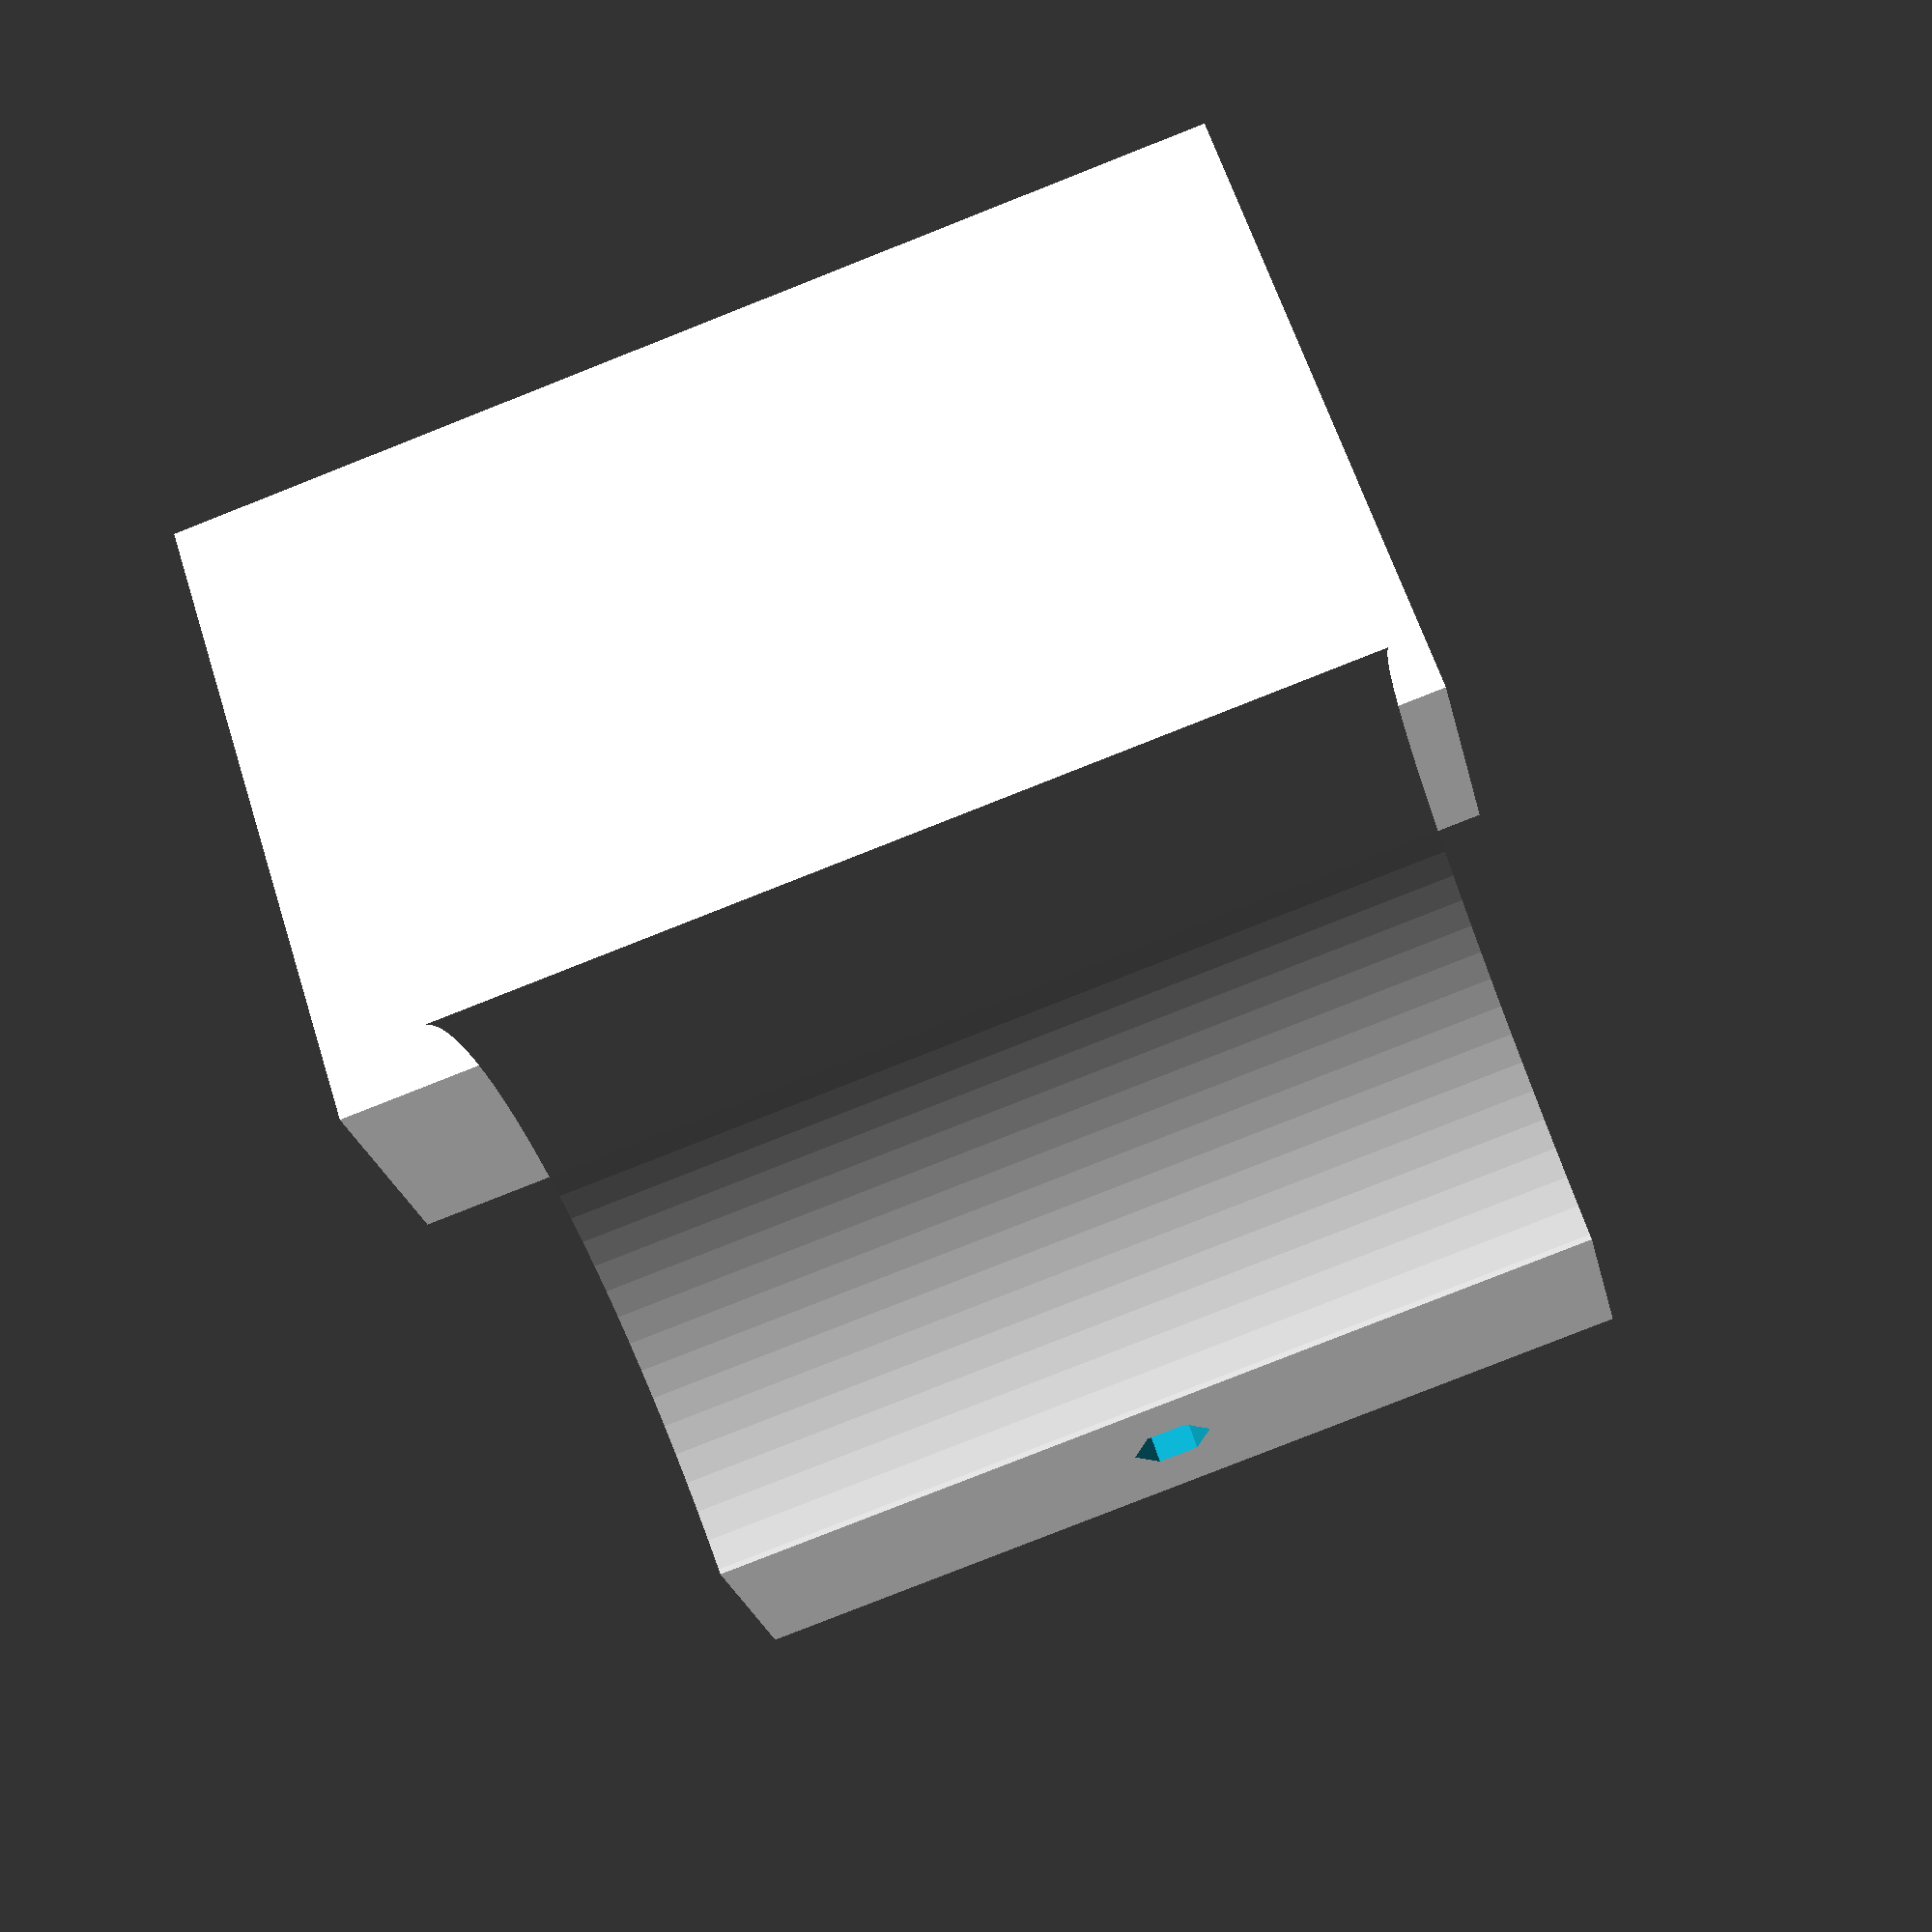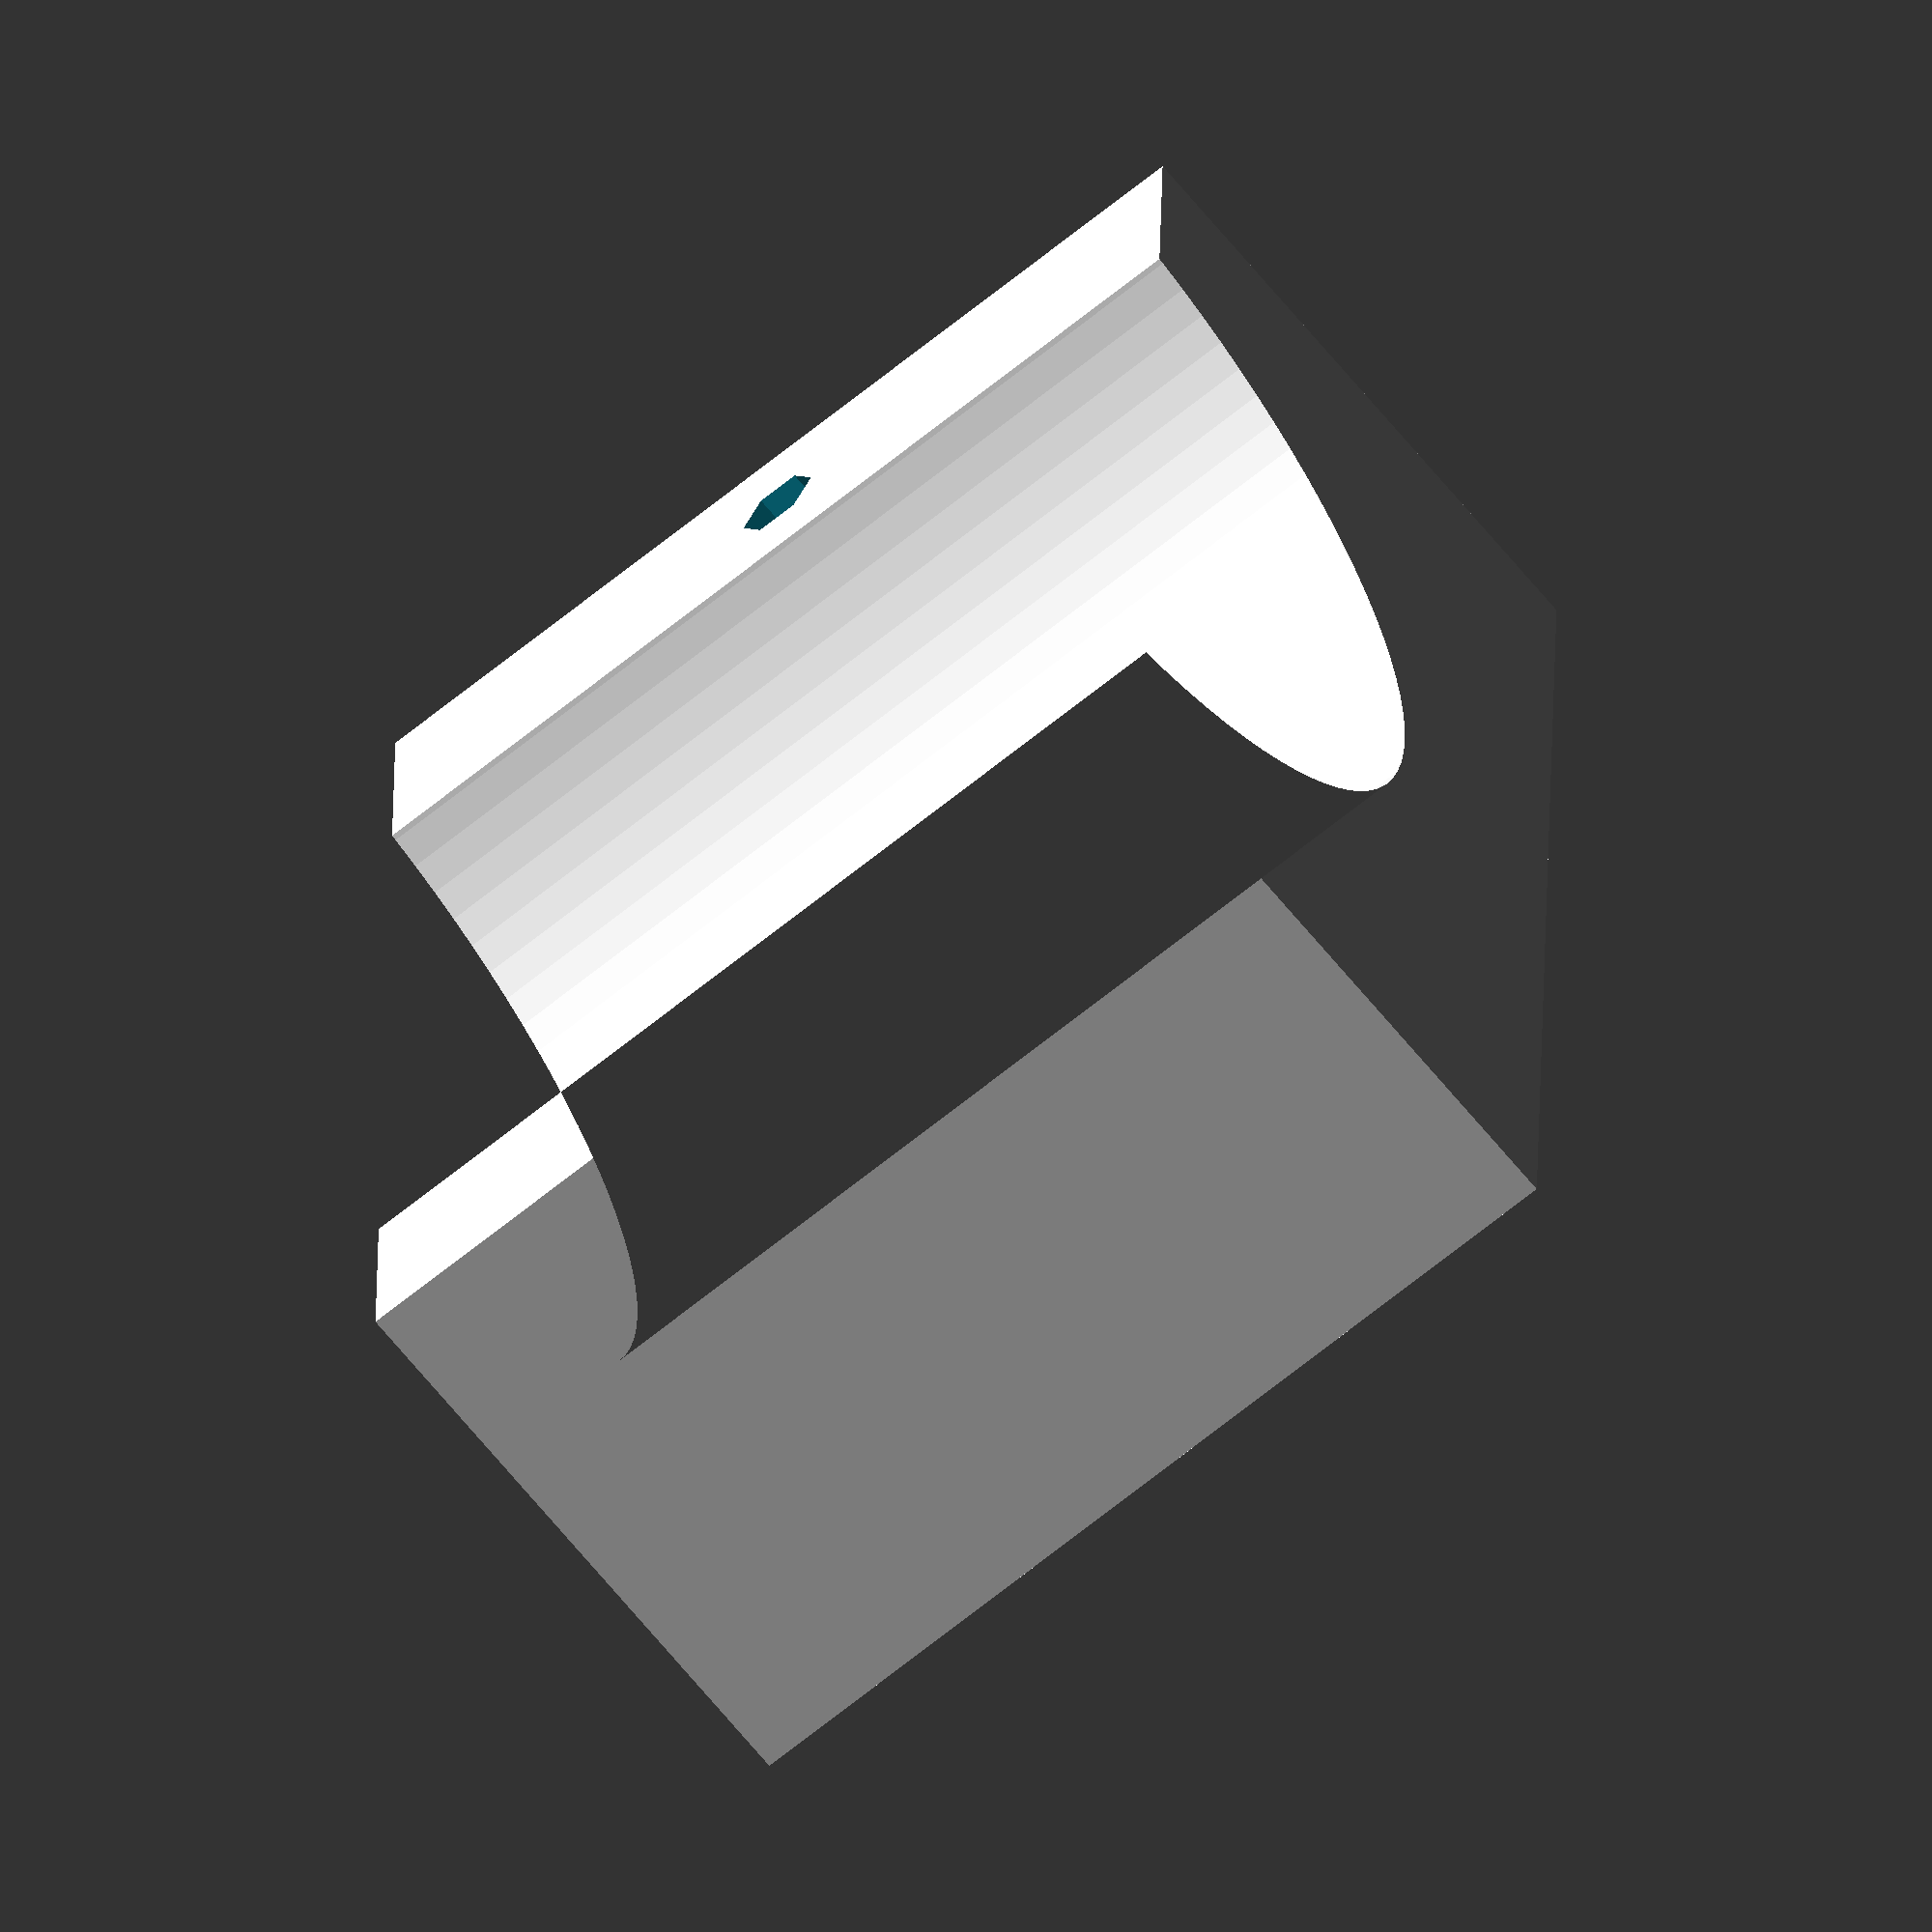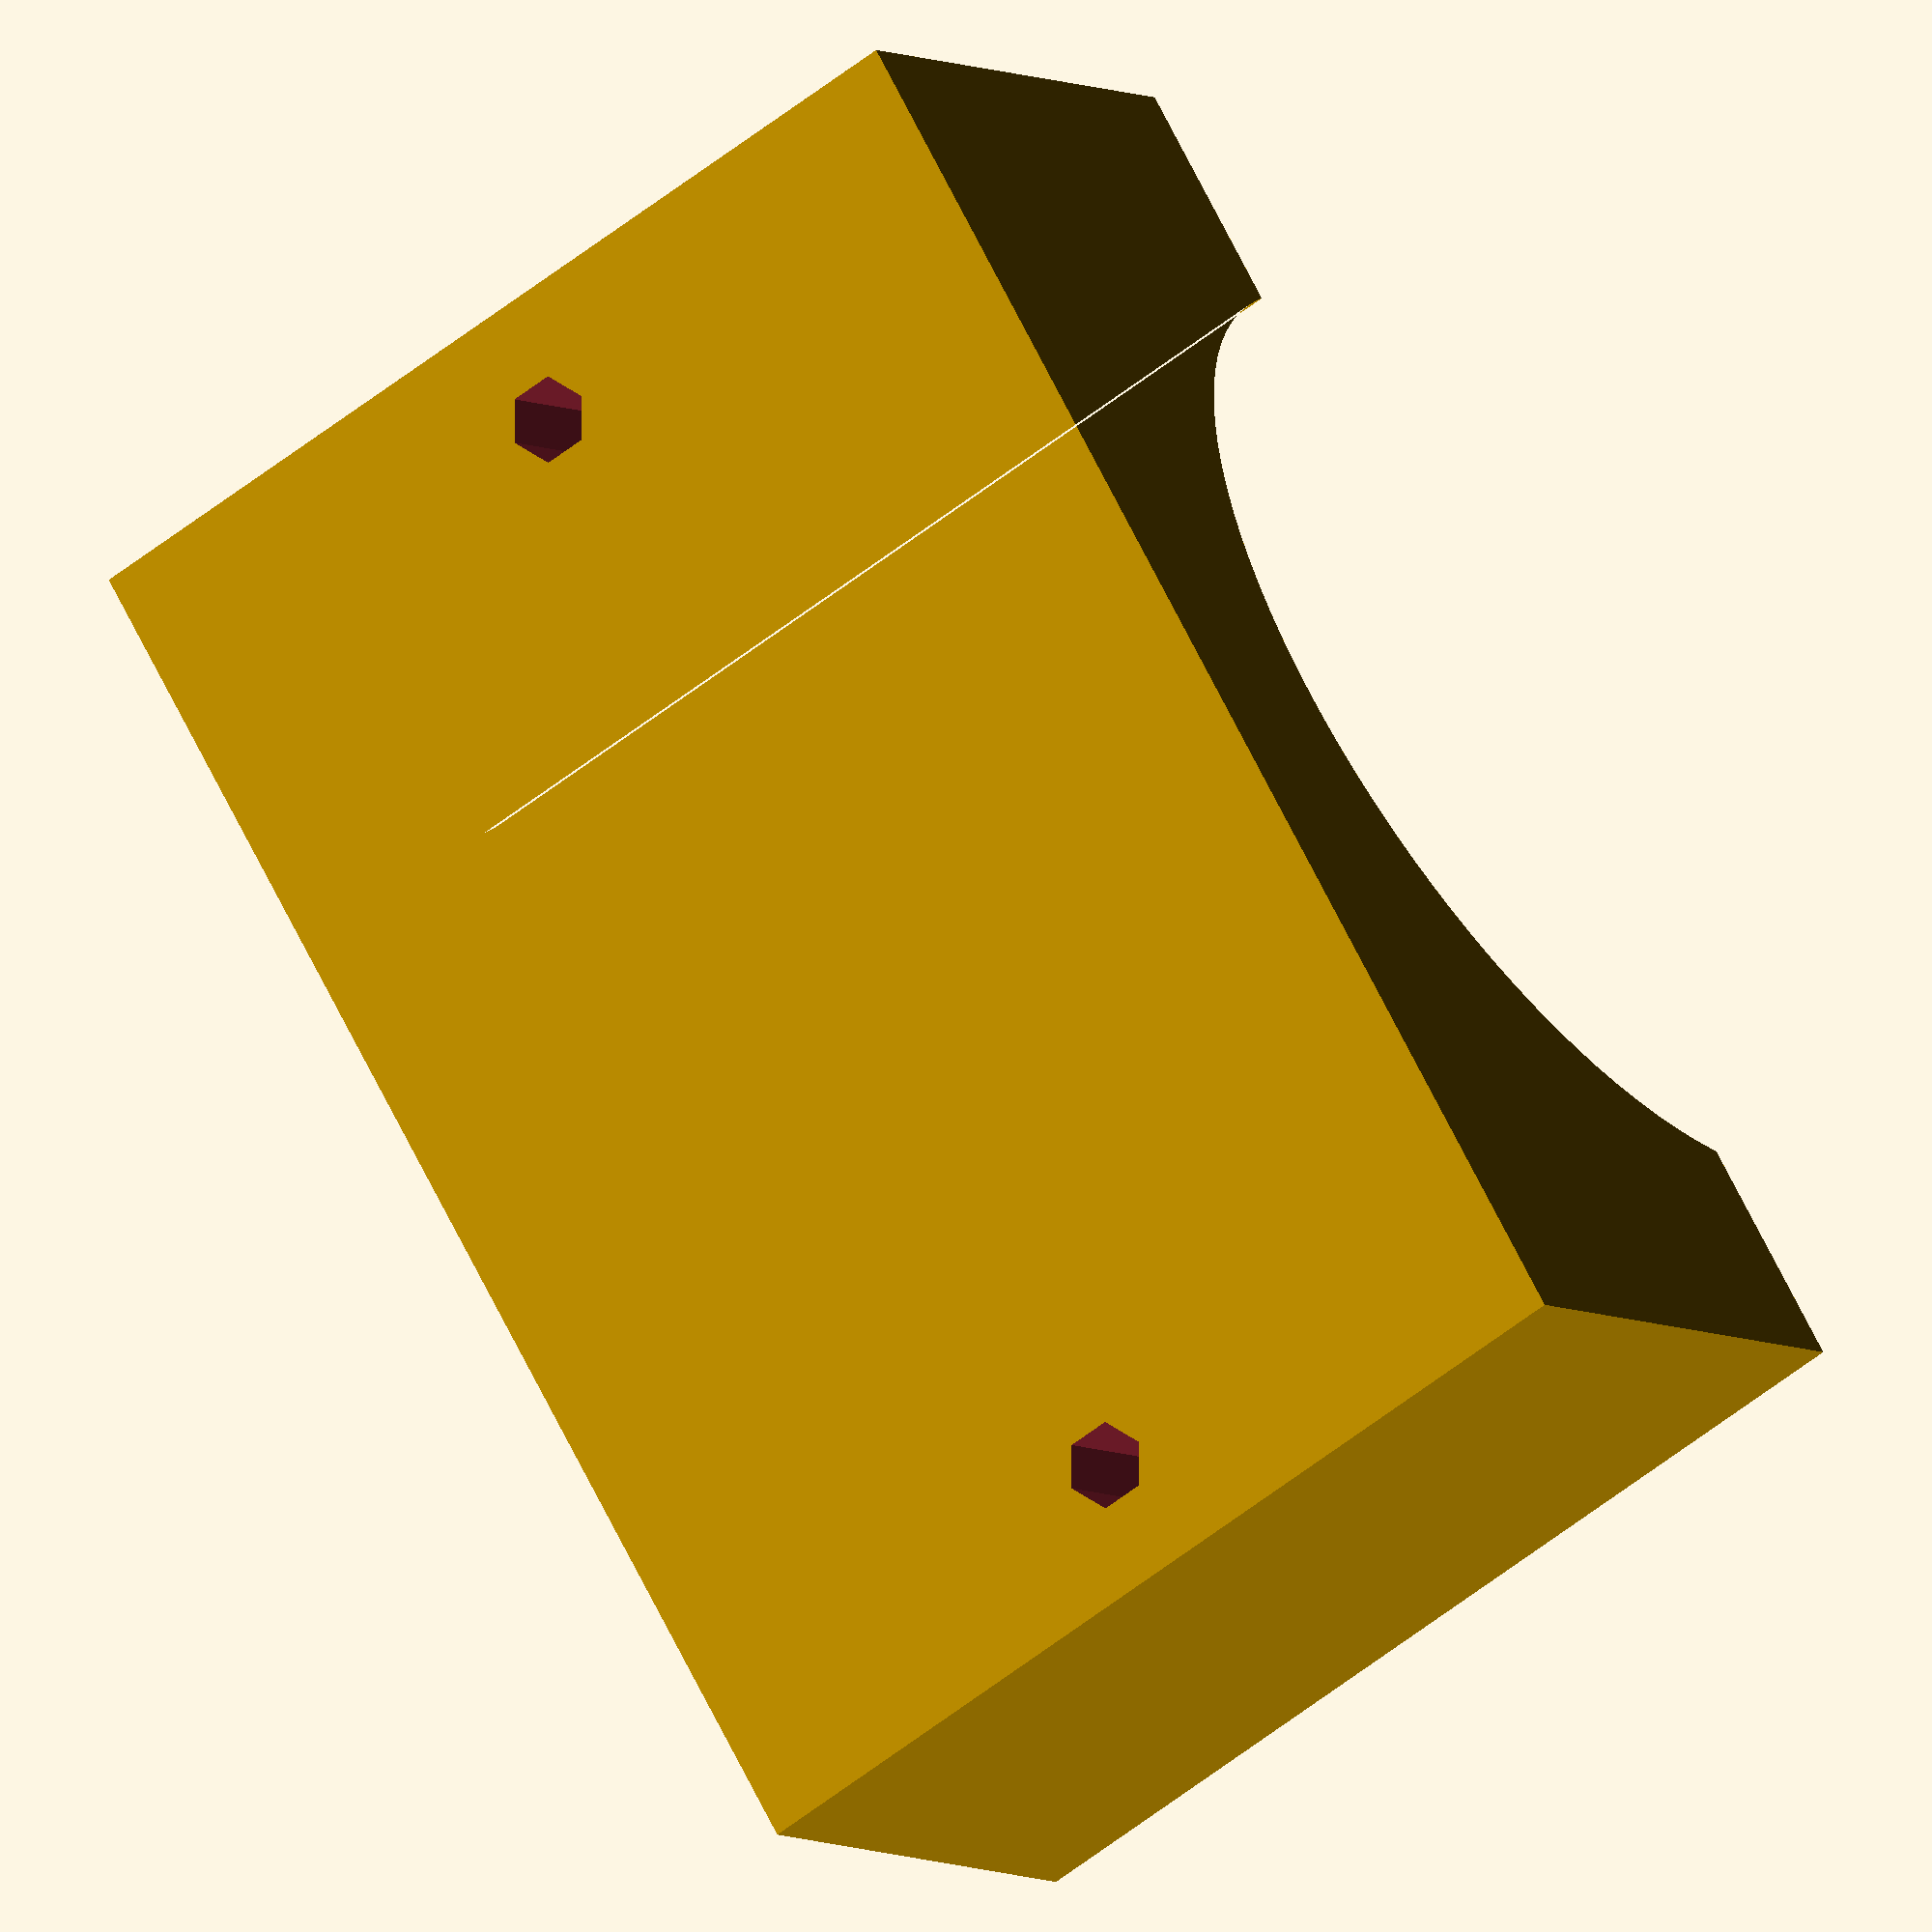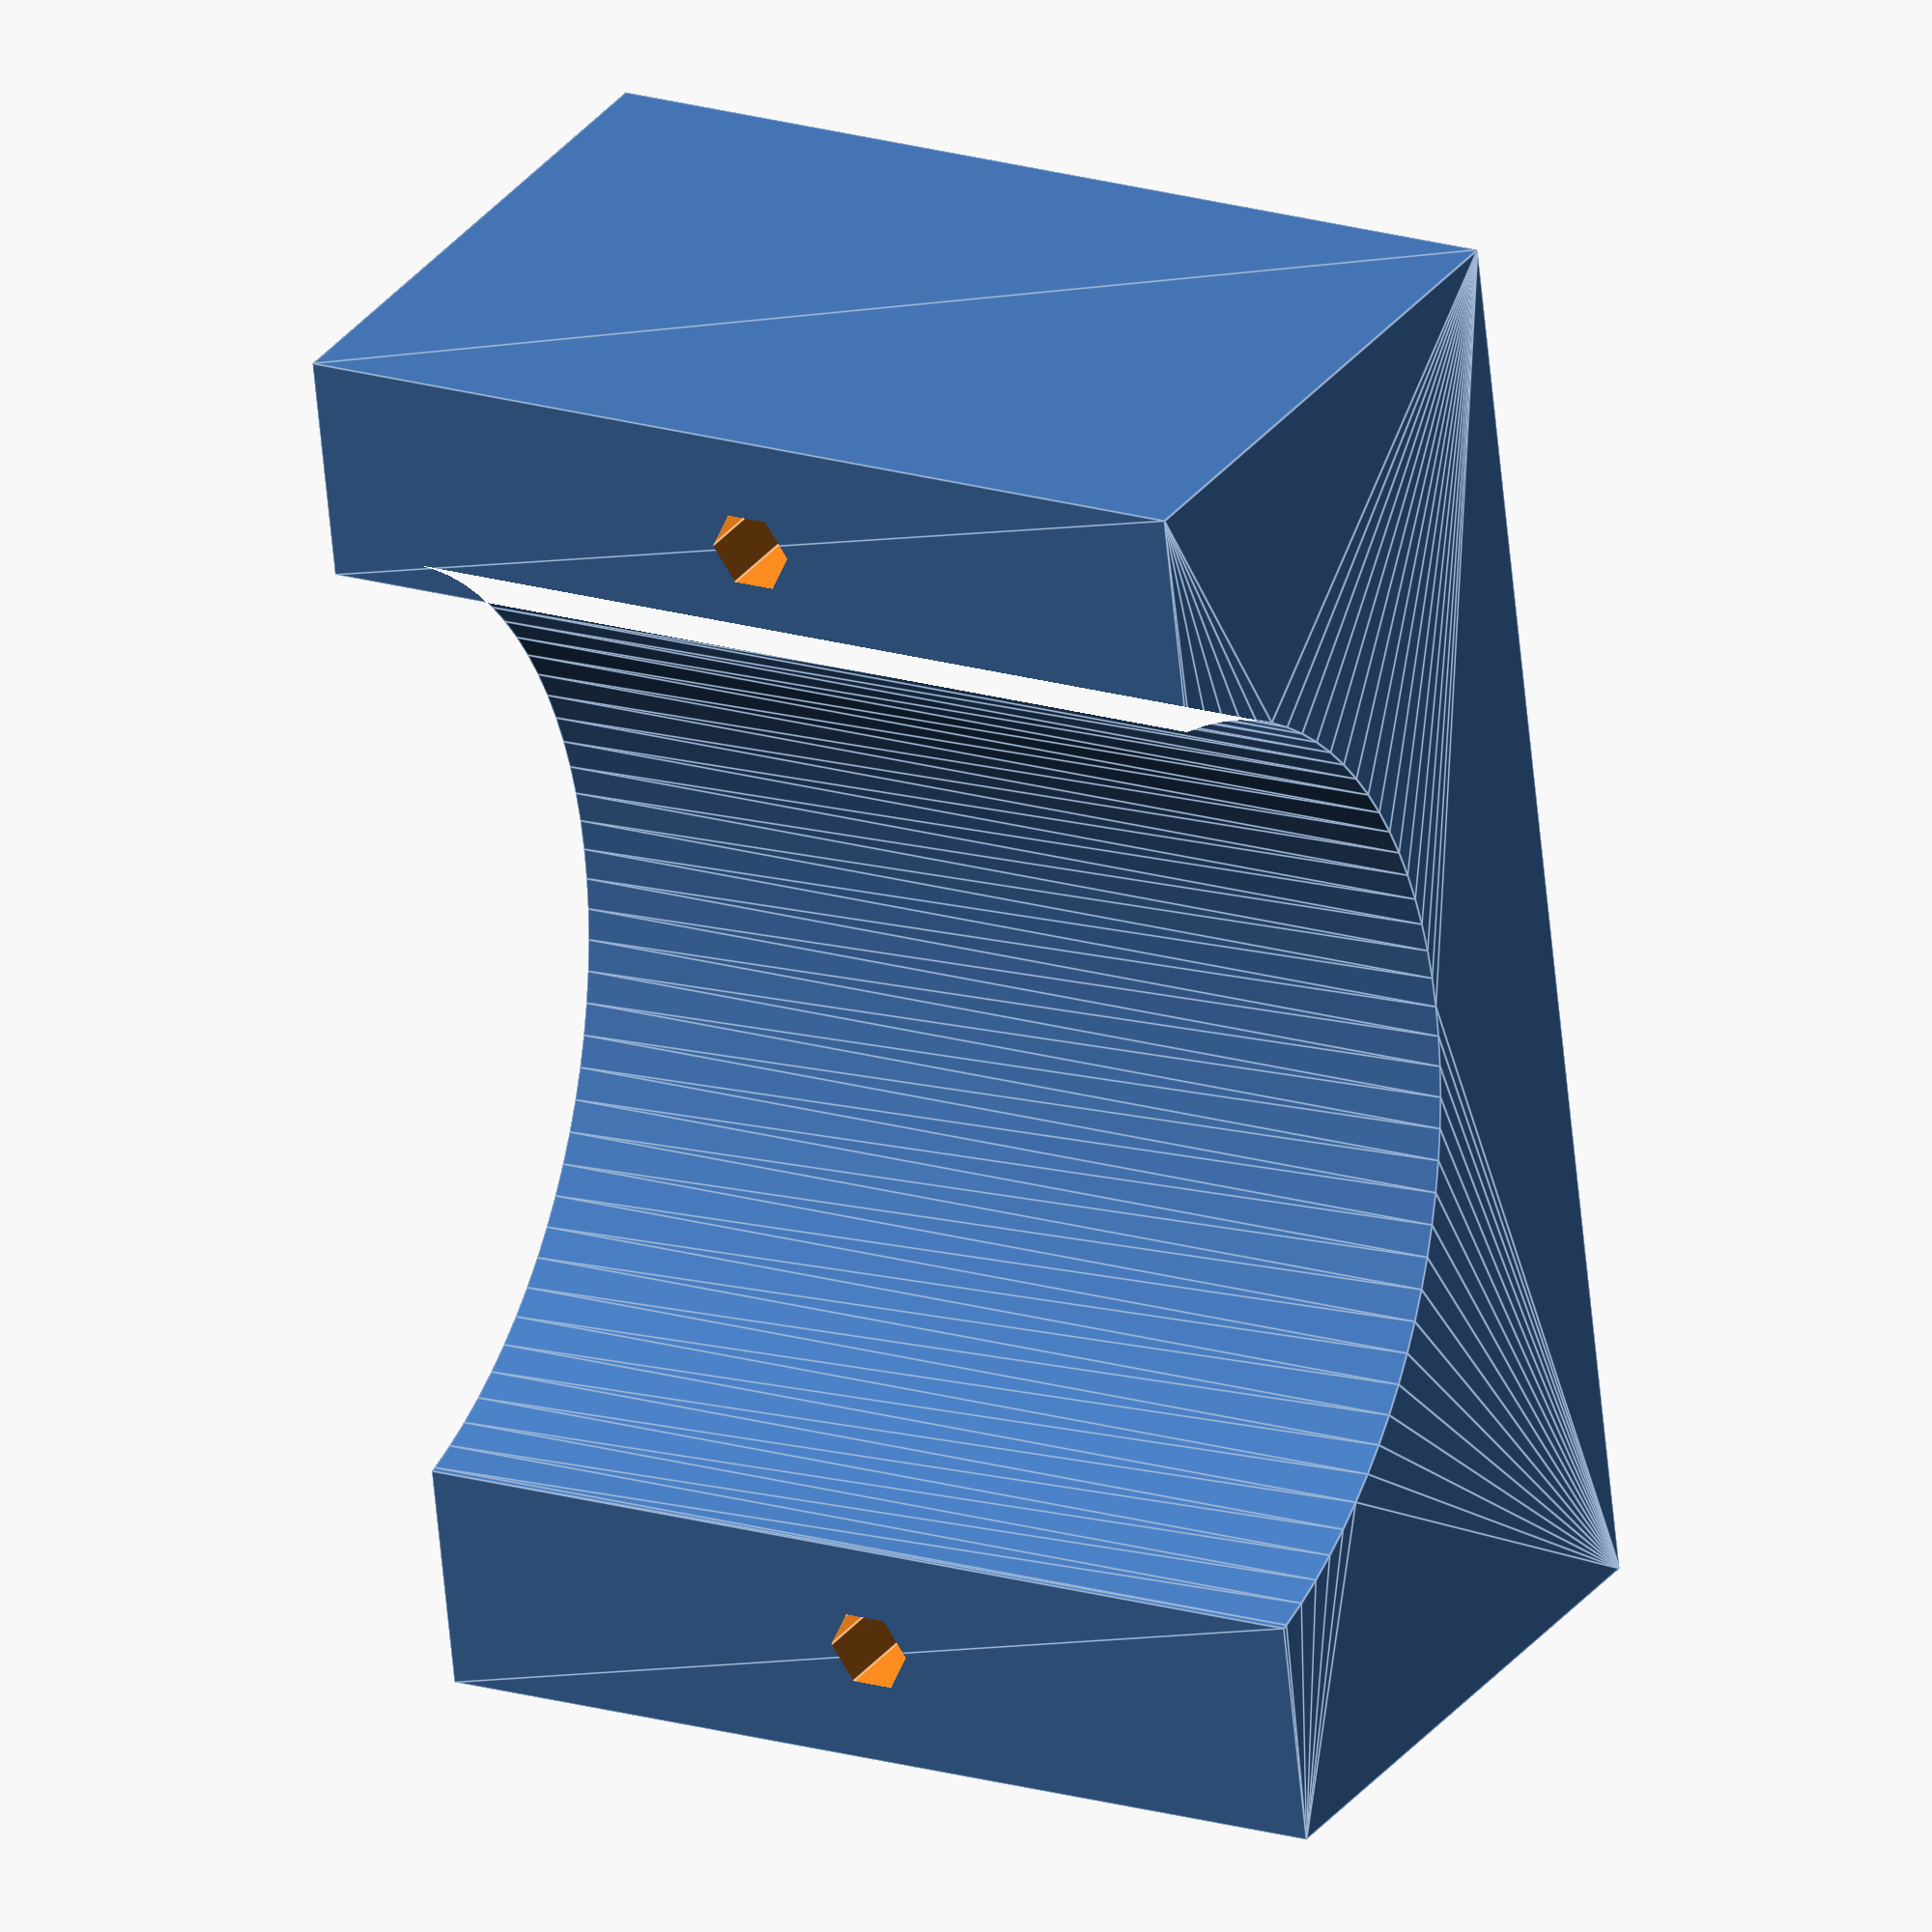
<openscad>

//Phone Microscope Adapter Outside Clamp
difference(){

	translate([30,0,0])linear_extrude(height=40){
		difference(){
			translate([-15,0,0])square([30,60], center=true);
			circle(21, $fn=100);
			square([10,60], center=true);
		}
	}

	union(){
		translate([-10,-25,20])rotate([0,90,0])cylinder(40,1.75,1.75);
		translate([-10,25,20])rotate([0,90,0])cylinder(40,1.75,1.75);
	}

}



</openscad>
<views>
elev=82.0 azim=144.9 roll=111.5 proj=p view=wireframe
elev=66.2 azim=181.2 roll=309.4 proj=o view=wireframe
elev=57.2 azim=225.0 roll=129.4 proj=o view=solid
elev=162.0 azim=190.7 roll=59.1 proj=o view=edges
</views>
